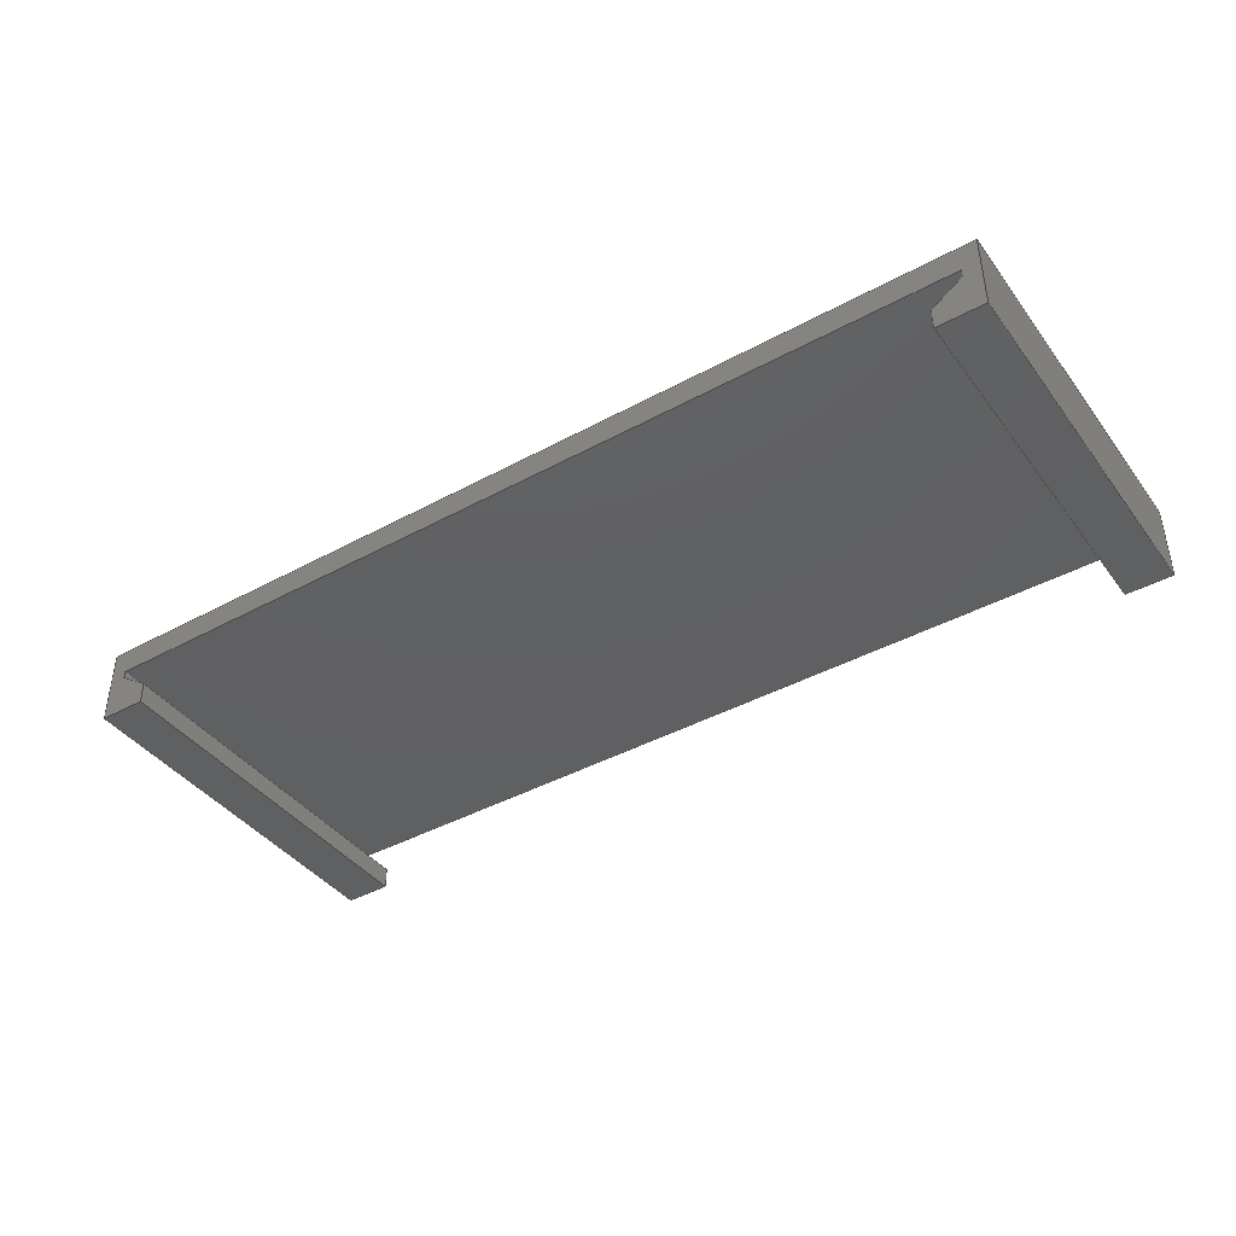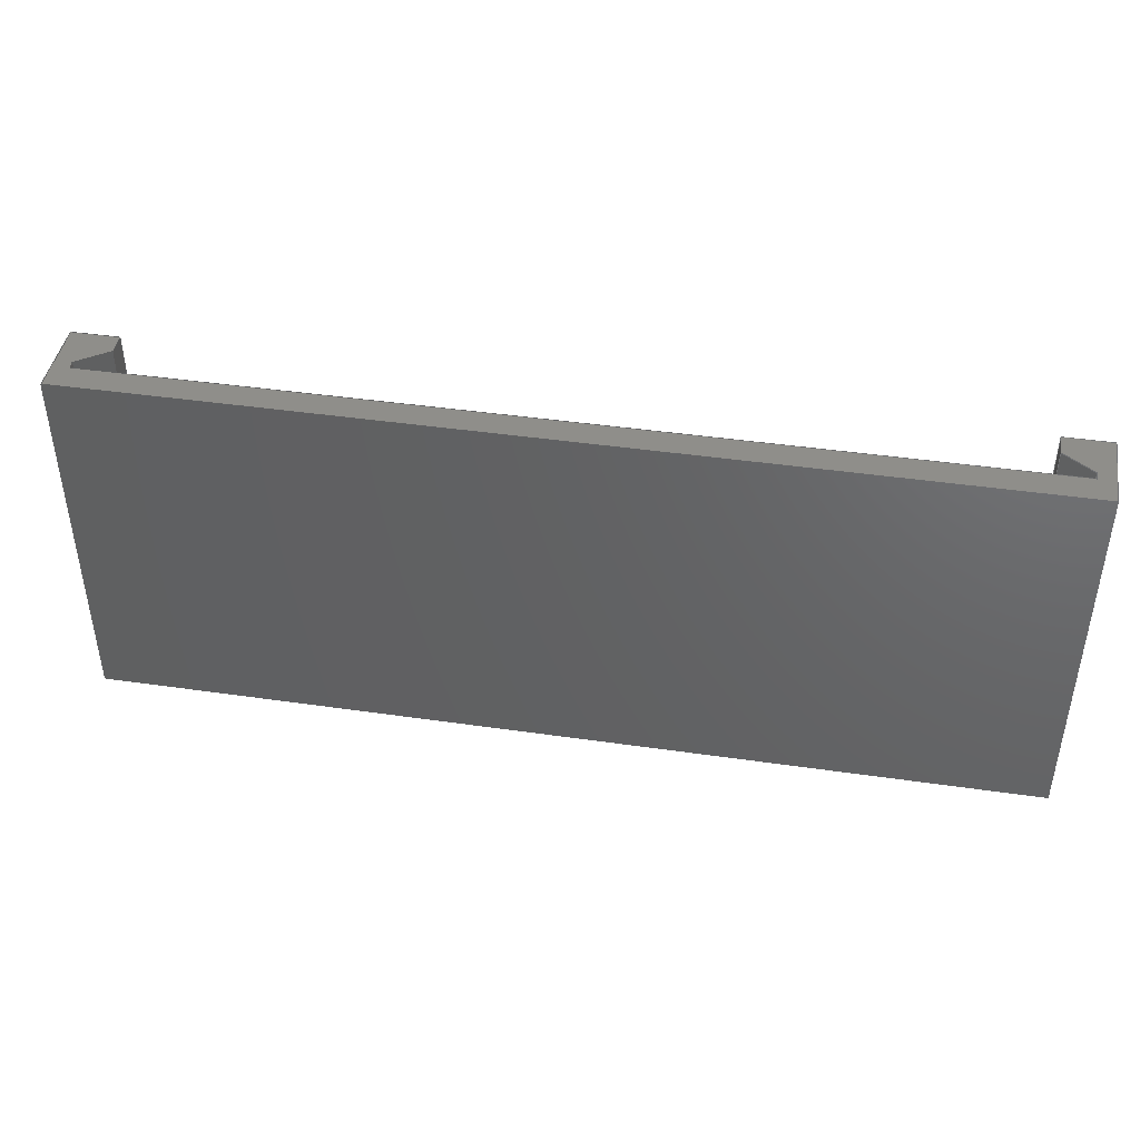
<metadata>
{"format":"step","ext":"step","renderer":"f3d","projection":"perspective","resolution":1024,"background":"white","views":[{"elev":-41.3,"azim":33.5,"up":"+Z"},{"elev":43.2,"azim":9.7,"up":"+Y"}]}
</metadata>
<code>
ISO-10303-21;
DATA;
#1=SHAPE_REPRESENTATION_RELATIONSHIP('','',#274,#2);
#2=ADVANCED_BREP_SHAPE_REPRESENTATION('',(#272),#432);
#3=ORIENTED_EDGE('',*,*,#75,.F.);
#4=ORIENTED_EDGE('',*,*,#76,.T.);
#5=ORIENTED_EDGE('',*,*,#77,.T.);
#6=ORIENTED_EDGE('',*,*,#78,.T.);
#7=ORIENTED_EDGE('',*,*,#79,.T.);
#8=ORIENTED_EDGE('',*,*,#80,.F.);
#9=ORIENTED_EDGE('',*,*,#81,.F.);
#10=ORIENTED_EDGE('',*,*,#82,.T.);
#11=ORIENTED_EDGE('',*,*,#83,.T.);
#12=ORIENTED_EDGE('',*,*,#84,.F.);
#13=ORIENTED_EDGE('',*,*,#85,.F.);
#14=ORIENTED_EDGE('',*,*,#86,.F.);
#15=ORIENTED_EDGE('',*,*,#87,.T.);
#16=ORIENTED_EDGE('',*,*,#88,.T.);
#17=ORIENTED_EDGE('',*,*,#89,.F.);
#18=ORIENTED_EDGE('',*,*,#90,.F.);
#19=ORIENTED_EDGE('',*,*,#91,.F.);
#20=ORIENTED_EDGE('',*,*,#92,.T.);
#21=ORIENTED_EDGE('',*,*,#93,.F.);
#22=ORIENTED_EDGE('',*,*,#94,.F.);
#23=ORIENTED_EDGE('',*,*,#95,.T.);
#24=ORIENTED_EDGE('',*,*,#96,.T.);
#25=ORIENTED_EDGE('',*,*,#97,.T.);
#26=ORIENTED_EDGE('',*,*,#98,.T.);
#27=ORIENTED_EDGE('',*,*,#99,.F.);
#28=ORIENTED_EDGE('',*,*,#84,.T.);
#29=ORIENTED_EDGE('',*,*,#100,.F.);
#30=ORIENTED_EDGE('',*,*,#92,.F.);
#31=ORIENTED_EDGE('',*,*,#81,.T.);
#32=ORIENTED_EDGE('',*,*,#101,.F.);
#33=ORIENTED_EDGE('',*,*,#95,.F.);
#34=ORIENTED_EDGE('',*,*,#102,.T.);
#35=ORIENTED_EDGE('',*,*,#93,.T.);
#36=ORIENTED_EDGE('',*,*,#100,.T.);
#37=ORIENTED_EDGE('',*,*,#83,.F.);
#38=ORIENTED_EDGE('',*,*,#103,.F.);
#39=ORIENTED_EDGE('',*,*,#102,.F.);
#40=ORIENTED_EDGE('',*,*,#94,.T.);
#41=ORIENTED_EDGE('',*,*,#103,.T.);
#42=ORIENTED_EDGE('',*,*,#82,.F.);
#43=ORIENTED_EDGE('',*,*,#80,.T.);
#44=ORIENTED_EDGE('',*,*,#104,.T.);
#45=ORIENTED_EDGE('',*,*,#96,.F.);
#46=ORIENTED_EDGE('',*,*,#101,.T.);
#47=ORIENTED_EDGE('',*,*,#105,.F.);
#48=ORIENTED_EDGE('',*,*,#97,.F.);
#49=ORIENTED_EDGE('',*,*,#104,.F.);
#50=ORIENTED_EDGE('',*,*,#79,.F.);
#51=ORIENTED_EDGE('',*,*,#91,.T.);
#52=ORIENTED_EDGE('',*,*,#106,.T.);
#53=ORIENTED_EDGE('',*,*,#85,.T.);
#54=ORIENTED_EDGE('',*,*,#99,.T.);
#55=ORIENTED_EDGE('',*,*,#76,.F.);
#56=ORIENTED_EDGE('',*,*,#107,.F.);
#57=ORIENTED_EDGE('',*,*,#88,.F.);
#58=ORIENTED_EDGE('',*,*,#108,.T.);
#59=ORIENTED_EDGE('',*,*,#105,.T.);
#60=ORIENTED_EDGE('',*,*,#78,.F.);
#61=ORIENTED_EDGE('',*,*,#109,.F.);
#62=ORIENTED_EDGE('',*,*,#98,.F.);
#63=ORIENTED_EDGE('',*,*,#109,.T.);
#64=ORIENTED_EDGE('',*,*,#77,.F.);
#65=ORIENTED_EDGE('',*,*,#108,.F.);
#66=ORIENTED_EDGE('',*,*,#87,.F.);
#67=ORIENTED_EDGE('',*,*,#89,.T.);
#68=ORIENTED_EDGE('',*,*,#107,.T.);
#69=ORIENTED_EDGE('',*,*,#75,.T.);
#70=ORIENTED_EDGE('',*,*,#110,.F.);
#71=ORIENTED_EDGE('',*,*,#90,.T.);
#72=ORIENTED_EDGE('',*,*,#110,.T.);
#73=ORIENTED_EDGE('',*,*,#86,.T.);
#74=ORIENTED_EDGE('',*,*,#106,.F.);
#75=EDGE_CURVE('',#111,#112,#135,.T.);
#76=EDGE_CURVE('',#111,#113,#136,.T.);
#77=EDGE_CURVE('',#113,#114,#137,.T.);
#78=EDGE_CURVE('',#114,#115,#138,.T.);
#79=EDGE_CURVE('',#115,#116,#139,.T.);
#80=EDGE_CURVE('',#117,#116,#140,.T.);
#81=EDGE_CURVE('',#118,#117,#141,.T.);
#82=EDGE_CURVE('',#118,#119,#142,.T.);
#83=EDGE_CURVE('',#119,#120,#143,.T.);
#84=EDGE_CURVE('',#121,#120,#144,.T.);
#85=EDGE_CURVE('',#122,#121,#145,.T.);
#86=EDGE_CURVE('',#112,#122,#146,.T.);
#87=EDGE_CURVE('',#123,#124,#147,.T.);
#88=EDGE_CURVE('',#124,#125,#148,.T.);
#89=EDGE_CURVE('',#126,#125,#149,.T.);
#90=EDGE_CURVE('',#127,#126,#150,.T.);
#91=EDGE_CURVE('',#128,#127,#151,.T.);
#92=EDGE_CURVE('',#128,#129,#152,.T.);
#93=EDGE_CURVE('',#130,#129,#153,.T.);
#94=EDGE_CURVE('',#131,#130,#154,.T.);
#95=EDGE_CURVE('',#131,#132,#155,.T.);
#96=EDGE_CURVE('',#132,#133,#156,.T.);
#97=EDGE_CURVE('',#133,#134,#157,.T.);
#98=EDGE_CURVE('',#134,#123,#158,.T.);
#99=EDGE_CURVE('',#121,#128,#159,.T.);
#100=EDGE_CURVE('',#129,#120,#160,.T.);
#101=EDGE_CURVE('',#132,#117,#161,.T.);
#102=EDGE_CURVE('',#131,#118,#162,.T.);
#103=EDGE_CURVE('',#130,#119,#163,.T.);
#104=EDGE_CURVE('',#116,#133,#164,.T.);
#105=EDGE_CURVE('',#134,#115,#165,.T.);
#106=EDGE_CURVE('',#127,#122,#166,.T.);
#107=EDGE_CURVE('',#125,#111,#167,.T.);
#108=EDGE_CURVE('',#124,#113,#168,.T.);
#109=EDGE_CURVE('',#123,#114,#169,.T.);
#110=EDGE_CURVE('',#126,#112,#170,.T.);
#111=VERTEX_POINT('',#359);
#112=VERTEX_POINT('',#360);
#113=VERTEX_POINT('',#362);
#114=VERTEX_POINT('',#364);
#115=VERTEX_POINT('',#366);
#116=VERTEX_POINT('',#368);
#117=VERTEX_POINT('',#370);
#118=VERTEX_POINT('',#372);
#119=VERTEX_POINT('',#374);
#120=VERTEX_POINT('',#376);
#121=VERTEX_POINT('',#378);
#122=VERTEX_POINT('',#380);
#123=VERTEX_POINT('',#384);
#124=VERTEX_POINT('',#385);
#125=VERTEX_POINT('',#387);
#126=VERTEX_POINT('',#389);
#127=VERTEX_POINT('',#391);
#128=VERTEX_POINT('',#393);
#129=VERTEX_POINT('',#395);
#130=VERTEX_POINT('',#397);
#131=VERTEX_POINT('',#399);
#132=VERTEX_POINT('',#401);
#133=VERTEX_POINT('',#403);
#134=VERTEX_POINT('',#405);
#135=LINE('',#358,#171);
#136=LINE('',#361,#172);
#137=LINE('',#363,#173);
#138=LINE('',#365,#174);
#139=LINE('',#367,#175);
#140=LINE('',#369,#176);
#141=LINE('',#371,#177);
#142=LINE('',#373,#178);
#143=LINE('',#375,#179);
#144=LINE('',#377,#180);
#145=LINE('',#379,#181);
#146=LINE('',#381,#182);
#147=LINE('',#383,#183);
#148=LINE('',#386,#184);
#149=LINE('',#388,#185);
#150=LINE('',#390,#186);
#151=LINE('',#392,#187);
#152=LINE('',#394,#188);
#153=LINE('',#396,#189);
#154=LINE('',#398,#190);
#155=LINE('',#400,#191);
#156=LINE('',#402,#192);
#157=LINE('',#404,#193);
#158=LINE('',#406,#194);
#159=LINE('',#408,#195);
#160=LINE('',#409,#196);
#161=LINE('',#411,#197);
#162=LINE('',#412,#198);
#163=LINE('',#414,#199);
#164=LINE('',#417,#200);
#165=LINE('',#419,#201);
#166=LINE('',#421,#202);
#167=LINE('',#423,#203);
#168=LINE('',#424,#204);
#169=LINE('',#426,#205);
#170=LINE('',#429,#206);
#171=VECTOR('',#294,1);
#172=VECTOR('',#295,1);
#173=VECTOR('',#296,1);
#174=VECTOR('',#297,1);
#175=VECTOR('',#298,1);
#176=VECTOR('',#299,1);
#177=VECTOR('',#300,1);
#178=VECTOR('',#301,1);
#179=VECTOR('',#302,1);
#180=VECTOR('',#303,1);
#181=VECTOR('',#304,1);
#182=VECTOR('',#305,1);
#183=VECTOR('',#308,1);
#184=VECTOR('',#309,1);
#185=VECTOR('',#310,1);
#186=VECTOR('',#311,1);
#187=VECTOR('',#312,1);
#188=VECTOR('',#313,1);
#189=VECTOR('',#314,1);
#190=VECTOR('',#315,1);
#191=VECTOR('',#316,1);
#192=VECTOR('',#317,1);
#193=VECTOR('',#318,1);
#194=VECTOR('',#319,1);
#195=VECTOR('',#322,1);
#196=VECTOR('',#323,1);
#197=VECTOR('',#326,1);
#198=VECTOR('',#327,1);
#199=VECTOR('',#330,1);
#200=VECTOR('',#335,1);
#201=VECTOR('',#338,1);
#202=VECTOR('',#341,1);
#203=VECTOR('',#344,1);
#204=VECTOR('',#345,1);
#205=VECTOR('',#348,1);
#206=VECTOR('',#353,1);
#207=EDGE_LOOP('',(#3,#4,#5,#6,#7,#8,#9,#10,#11,#12,#13,#14));
#208=EDGE_LOOP('',(#15,#16,#17,#18,#19,#20,#21,#22,#23,#24,#25,#26));
#209=EDGE_LOOP('',(#27,#28,#29,#30));
#210=EDGE_LOOP('',(#31,#32,#33,#34));
#211=EDGE_LOOP('',(#35,#36,#37,#38));
#212=EDGE_LOOP('',(#39,#40,#41,#42));
#213=EDGE_LOOP('',(#43,#44,#45,#46));
#214=EDGE_LOOP('',(#47,#48,#49,#50));
#215=EDGE_LOOP('',(#51,#52,#53,#54));
#216=EDGE_LOOP('',(#55,#56,#57,#58));
#217=EDGE_LOOP('',(#59,#60,#61,#62));
#218=EDGE_LOOP('',(#63,#64,#65,#66));
#219=EDGE_LOOP('',(#67,#68,#69,#70));
#220=EDGE_LOOP('',(#71,#72,#73,#74));
#221=FACE_BOUND('',#207,.T.);
#222=FACE_BOUND('',#208,.T.);
#223=FACE_BOUND('',#209,.T.);
#224=FACE_BOUND('',#210,.T.);
#225=FACE_BOUND('',#211,.T.);
#226=FACE_BOUND('',#212,.T.);
#227=FACE_BOUND('',#213,.T.);
#228=FACE_BOUND('',#214,.T.);
#229=FACE_BOUND('',#215,.T.);
#230=FACE_BOUND('',#216,.T.);
#231=FACE_BOUND('',#217,.T.);
#232=FACE_BOUND('',#218,.T.);
#233=FACE_BOUND('',#219,.T.);
#234=FACE_BOUND('',#220,.T.);
#235=PLANE('',#276);
#236=PLANE('',#277);
#237=PLANE('',#278);
#238=PLANE('',#279);
#239=PLANE('',#280);
#240=PLANE('',#281);
#241=PLANE('',#282);
#242=PLANE('',#283);
#243=PLANE('',#284);
#244=PLANE('',#285);
#245=PLANE('',#286);
#246=PLANE('',#287);
#247=PLANE('',#288);
#248=PLANE('',#289);
#249=ADVANCED_FACE('',(#221),#235,.T.);
#250=ADVANCED_FACE('',(#222),#236,.F.);
#251=ADVANCED_FACE('',(#223),#237,.F.);
#252=ADVANCED_FACE('',(#224),#238,.T.);
#253=ADVANCED_FACE('',(#225),#239,.F.);
#254=ADVANCED_FACE('',(#226),#240,.T.);
#255=ADVANCED_FACE('',(#227),#241,.F.);
#256=ADVANCED_FACE('',(#228),#242,.T.);
#257=ADVANCED_FACE('',(#229),#243,.F.);
#258=ADVANCED_FACE('',(#230),#244,.F.);
#259=ADVANCED_FACE('',(#231),#245,.T.);
#260=ADVANCED_FACE('',(#232),#246,.T.);
#261=ADVANCED_FACE('',(#233),#247,.F.);
#262=ADVANCED_FACE('',(#234),#248,.F.);
#263=CLOSED_SHELL('',(#249,#250,#251,#252,#253,#254,#255,#256,#257,#258,
#259,#260,#261,#262));
#264=STYLED_ITEM('',(#265),#272);
#265=PRESENTATION_STYLE_ASSIGNMENT((#266));
#266=SURFACE_STYLE_USAGE(.BOTH.,#267);
#267=SURFACE_SIDE_STYLE('',(#268));
#268=SURFACE_STYLE_FILL_AREA(#269);
#269=FILL_AREA_STYLE('',(#270));
#270=FILL_AREA_STYLE_COLOUR('',#271);
#271=COLOUR_RGB('',0.6157,0.8118,0.9294);
#272=MANIFOLD_SOLID_BREP('Part 1',#263);
#273=SHAPE_DEFINITION_REPRESENTATION(#437,#274);
#274=SHAPE_REPRESENTATION('Part 1',(#275),#432);
#275=AXIS2_PLACEMENT_3D('',#356,#290,#291);
#276=AXIS2_PLACEMENT_3D('',#357,#292,#293);
#277=AXIS2_PLACEMENT_3D('',#382,#306,#307);
#278=AXIS2_PLACEMENT_3D('',#407,#320,#321);
#279=AXIS2_PLACEMENT_3D('',#410,#324,#325);
#280=AXIS2_PLACEMENT_3D('',#413,#328,#329);
#281=AXIS2_PLACEMENT_3D('',#415,#331,#332);
#282=AXIS2_PLACEMENT_3D('',#416,#333,#334);
#283=AXIS2_PLACEMENT_3D('',#418,#336,#337);
#284=AXIS2_PLACEMENT_3D('',#420,#339,#340);
#285=AXIS2_PLACEMENT_3D('',#422,#342,#343);
#286=AXIS2_PLACEMENT_3D('',#425,#346,#347);
#287=AXIS2_PLACEMENT_3D('',#427,#349,#350);
#288=AXIS2_PLACEMENT_3D('',#428,#351,#352);
#289=AXIS2_PLACEMENT_3D('',#430,#354,#355);
#290=DIRECTION('',(0,0,1));
#291=DIRECTION('',(1,0,0));
#292=DIRECTION('',(0,1,0));
#293=DIRECTION('',(0,0,1));
#294=DIRECTION('',(0,0,-1));
#295=DIRECTION('',(-1,0,0));
#296=DIRECTION('',(0,0,-1));
#297=DIRECTION('',(0.815,0,-0.5795));
#298=DIRECTION('',(0,0,-1));
#299=DIRECTION('',(1,0,0));
#300=DIRECTION('',(0,0,-1));
#301=DIRECTION('',(1,0,0));
#302=DIRECTION('',(0,0,-1));
#303=DIRECTION('',(1,0,0));
#304=DIRECTION('',(0,0,-1));
#305=DIRECTION('',(-0.815,0,-0.5795));
#306=DIRECTION('',(0,1,0));
#307=DIRECTION('',(0,0,1));
#308=DIRECTION('',(0,0,1));
#309=DIRECTION('',(1,0,0));
#310=DIRECTION('',(0,0,1));
#311=DIRECTION('',(0.815,0,0.5795));
#312=DIRECTION('',(0,0,1));
#313=DIRECTION('',(1,0,0));
#314=DIRECTION('',(0,0,-1));
#315=DIRECTION('',(1,0,0));
#316=DIRECTION('',(0,0,-1));
#317=DIRECTION('',(1,0,0));
#318=DIRECTION('',(0,0,1));
#319=DIRECTION('',(-0.815,0,0.5795));
#320=DIRECTION('',(0,0,1));
#321=DIRECTION('',(1,0,0));
#322=DIRECTION('',(0,-1,0));
#323=DIRECTION('',(0,1,0));
#324=DIRECTION('',(-1,0,0));
#325=DIRECTION('',(0,0,1));
#326=DIRECTION('',(0,1,0));
#327=DIRECTION('',(0,1,0));
#328=DIRECTION('',(-1,0,0));
#329=DIRECTION('',(0,0,1));
#330=DIRECTION('',(0,1,0));
#331=DIRECTION('',(0,0,1));
#332=DIRECTION('',(1,0,0));
#333=DIRECTION('',(0,0,1));
#334=DIRECTION('',(1,0,0));
#335=DIRECTION('',(0,-1,0));
#336=DIRECTION('',(1,0,0));
#337=DIRECTION('',(0,0,-1));
#338=DIRECTION('',(0,1,0));
#339=DIRECTION('',(1,0,0));
#340=DIRECTION('',(0,0,-1));
#341=DIRECTION('',(0,1,0));
#342=DIRECTION('',(0,0,1));
#343=DIRECTION('',(1,0,0));
#344=DIRECTION('',(0,1,0));
#345=DIRECTION('',(0,1,0));
#346=DIRECTION('',(0.5795,0,0.815));
#347=DIRECTION('',(0.815,0,-0.5795));
#348=DIRECTION('',(0,1,0));
#349=DIRECTION('',(1,0,0));
#350=DIRECTION('',(0,0,-1));
#351=DIRECTION('',(1,0,0));
#352=DIRECTION('',(0,0,-1));
#353=DIRECTION('',(0,1,0));
#354=DIRECTION('',(0.5795,0,-0.815));
#355=DIRECTION('',(-0.815,0,-0.5795));
#356=CARTESIAN_POINT('',(0,0,0));
#357=CARTESIAN_POINT('',(0.0875,0.07,0.005));
#358=CARTESIAN_POINT('',(0.1719,0.07,-0.00075));
#359=CARTESIAN_POINT('',(0.1719,0.07,0));
#360=CARTESIAN_POINT('',(0.1719,0.07,-0.0015));
#361=CARTESIAN_POINT('',(0.0875,0.07,0));
#362=CARTESIAN_POINT('',(0.003125,0.07,0));
#363=CARTESIAN_POINT('',(0.003125,0.07,-0.00075));
#364=CARTESIAN_POINT('',(0.003125,0.07,-0.0015));
#365=CARTESIAN_POINT('',(0.005938,0.07,-0.0035));
#366=CARTESIAN_POINT('',(0.00875,0.07,-0.0055));
#367=CARTESIAN_POINT('',(0.00875,0.07,0.005));
#368=CARTESIAN_POINT('',(0.00875,0.07,-0.0095));
#369=CARTESIAN_POINT('',(0.0875,0.07,-0.0095));
#370=CARTESIAN_POINT('',(-1.388e-17,0.07,-0.0095));
#371=CARTESIAN_POINT('',(-1.388e-17,0.07,0.005));
#372=CARTESIAN_POINT('',(-1.388e-17,0.07,0.005));
#373=CARTESIAN_POINT('',(0.0875,0.07,0.005));
#374=CARTESIAN_POINT('',(0.175,0.07,0.005));
#375=CARTESIAN_POINT('',(0.175,0.07,0.005));
#376=CARTESIAN_POINT('',(0.175,0.07,-0.0095));
#377=CARTESIAN_POINT('',(0.0875,0.07,-0.0095));
#378=CARTESIAN_POINT('',(0.1663,0.07,-0.0095));
#379=CARTESIAN_POINT('',(0.1663,0.07,0.005));
#380=CARTESIAN_POINT('',(0.1663,0.07,-0.0055));
#381=CARTESIAN_POINT('',(0.1691,0.07,-0.0035));
#382=CARTESIAN_POINT('',(0.0875,0,0.005));
#383=CARTESIAN_POINT('',(0.003125,0,-0.00075));
#384=CARTESIAN_POINT('',(0.003125,0,-0.0015));
#385=CARTESIAN_POINT('',(0.003125,0,0));
#386=CARTESIAN_POINT('',(0.0875,0,0));
#387=CARTESIAN_POINT('',(0.1719,0,0));
#388=CARTESIAN_POINT('',(0.1719,0,-0.00075));
#389=CARTESIAN_POINT('',(0.1719,0,-0.0015));
#390=CARTESIAN_POINT('',(0.1691,0,-0.0035));
#391=CARTESIAN_POINT('',(0.1663,0,-0.0055));
#392=CARTESIAN_POINT('',(0.1663,0,-0.00475));
#393=CARTESIAN_POINT('',(0.1663,0,-0.0095));
#394=CARTESIAN_POINT('',(0.0875,0,-0.0095));
#395=CARTESIAN_POINT('',(0.175,0,-0.0095));
#396=CARTESIAN_POINT('',(0.175,0,0.005));
#397=CARTESIAN_POINT('',(0.175,0,0.005));
#398=CARTESIAN_POINT('',(0.0875,0,0.005));
#399=CARTESIAN_POINT('',(0,0,0.005));
#400=CARTESIAN_POINT('',(0,0,0.005));
#401=CARTESIAN_POINT('',(0,0,-0.0095));
#402=CARTESIAN_POINT('',(0.0875,0,-0.0095));
#403=CARTESIAN_POINT('',(0.00875,0,-0.0095));
#404=CARTESIAN_POINT('',(0.00875,0,-0.00475));
#405=CARTESIAN_POINT('',(0.00875,0,-0.0055));
#406=CARTESIAN_POINT('',(0.005938,0,-0.0035));
#407=CARTESIAN_POINT('',(0.0875,0.035,-0.0095));
#408=CARTESIAN_POINT('',(0.1663,0.189,-0.0095));
#409=CARTESIAN_POINT('',(0.175,0.035,-0.0095));
#410=CARTESIAN_POINT('',(0,0.035,0.005));
#411=CARTESIAN_POINT('',(0,0.035,-0.0095));
#412=CARTESIAN_POINT('',(0,0.035,0.005));
#413=CARTESIAN_POINT('',(0.175,0.035,0.005));
#414=CARTESIAN_POINT('',(0.175,0.035,0.005));
#415=CARTESIAN_POINT('',(0.0875,0.035,0.005));
#416=CARTESIAN_POINT('',(0.0875,0.035,-0.0095));
#417=CARTESIAN_POINT('',(0.00875,0.189,-0.0095));
#418=CARTESIAN_POINT('',(0.00875,0.189,-0.00475));
#419=CARTESIAN_POINT('',(0.00875,-2e-06,-0.0055));
#420=CARTESIAN_POINT('',(0.1663,0.189,-0.00475));
#421=CARTESIAN_POINT('',(0.1663,-2e-06,-0.0055));
#422=CARTESIAN_POINT('',(0.0875,0.035,0));
#423=CARTESIAN_POINT('',(0.1719,-2e-06,0));
#424=CARTESIAN_POINT('',(0.003125,-2e-06,0));
#425=CARTESIAN_POINT('',(0.005938,-2e-06,-0.0035));
#426=CARTESIAN_POINT('',(0.003125,-2e-06,-0.0015));
#427=CARTESIAN_POINT('',(0.003125,-2e-06,-0.00075));
#428=CARTESIAN_POINT('',(0.1719,-2e-06,-0.00075));
#429=CARTESIAN_POINT('',(0.1719,-2e-06,-0.0015));
#430=CARTESIAN_POINT('',(0.1691,-2e-06,-0.0035));
#431=MECHANICAL_DESIGN_GEOMETRIC_PRESENTATION_REPRESENTATION('',(#264),
#432);
#432=(
GEOMETRIC_REPRESENTATION_CONTEXT(3)
GLOBAL_UNCERTAINTY_ASSIGNED_CONTEXT((#433))
GLOBAL_UNIT_ASSIGNED_CONTEXT((#436,#435,#434))
REPRESENTATION_CONTEXT('Part 1','TOP_LEVEL_ASSEMBLY_PART')
);
#433=UNCERTAINTY_MEASURE_WITH_UNIT(LENGTH_MEASURE(1e-08),#436,
'DISTANCE_ACCURACY_VALUE','Maximum Tolerance applied to model');
#434=(
NAMED_UNIT(*)
SI_UNIT($,.STERADIAN.)
SOLID_ANGLE_UNIT()
);
#435=(
NAMED_UNIT(*)
PLANE_ANGLE_UNIT()
SI_UNIT($,.RADIAN.)
);
#436=(
LENGTH_UNIT()
NAMED_UNIT(*)
SI_UNIT($,.METRE.)
);
#437=PRODUCT_DEFINITION_SHAPE('','',#438);
#438=PRODUCT_DEFINITION('','',#440,#439);
#439=PRODUCT_DEFINITION_CONTEXT('',#446,'design');
#440=PRODUCT_DEFINITION_FORMATION_WITH_SPECIFIED_SOURCE('','',#442,
 .NOT_KNOWN.);
#441=PRODUCT_RELATED_PRODUCT_CATEGORY('','',(#442));
#442=PRODUCT('Part 1','Part 1','Part 1',(#444));
#443=PRODUCT_CATEGORY('','');
#444=PRODUCT_CONTEXT('',#446,'mechanical');
#445=APPLICATION_PROTOCOL_DEFINITION('international standard',
'ap242_managed_model_based_3d_engineering',2011,#446);
#446=APPLICATION_CONTEXT('managed model based 3d engineering');
ENDSEC;
END-ISO-10303-21;

</code>
